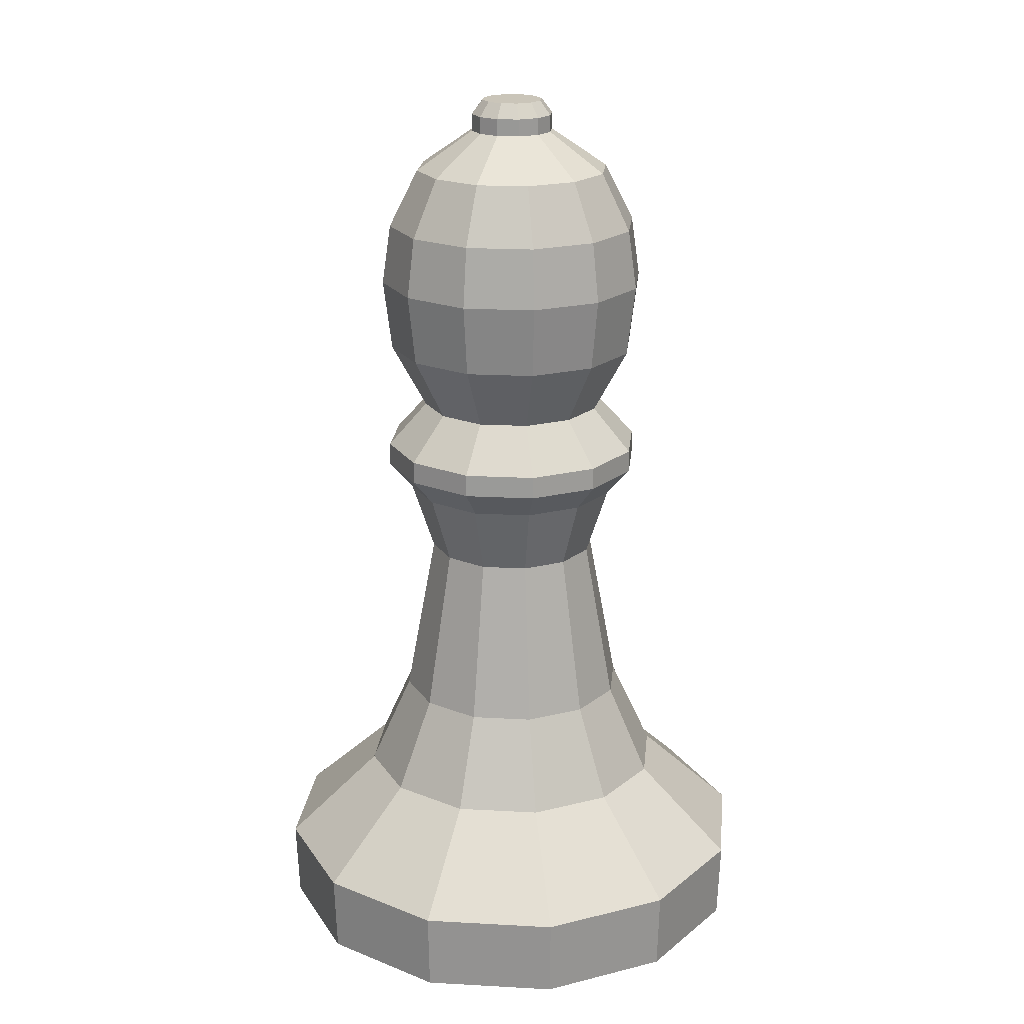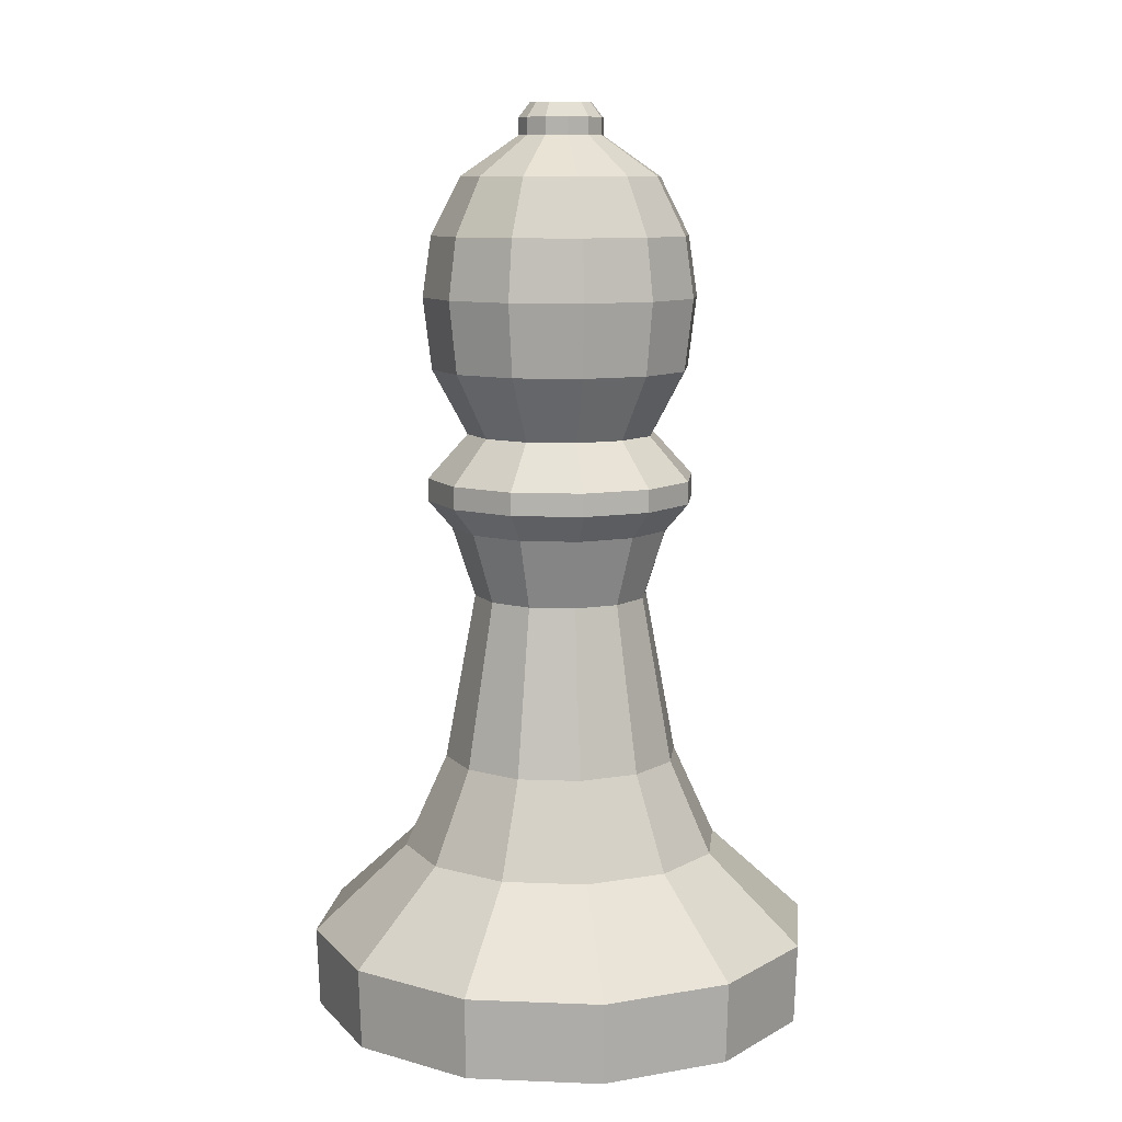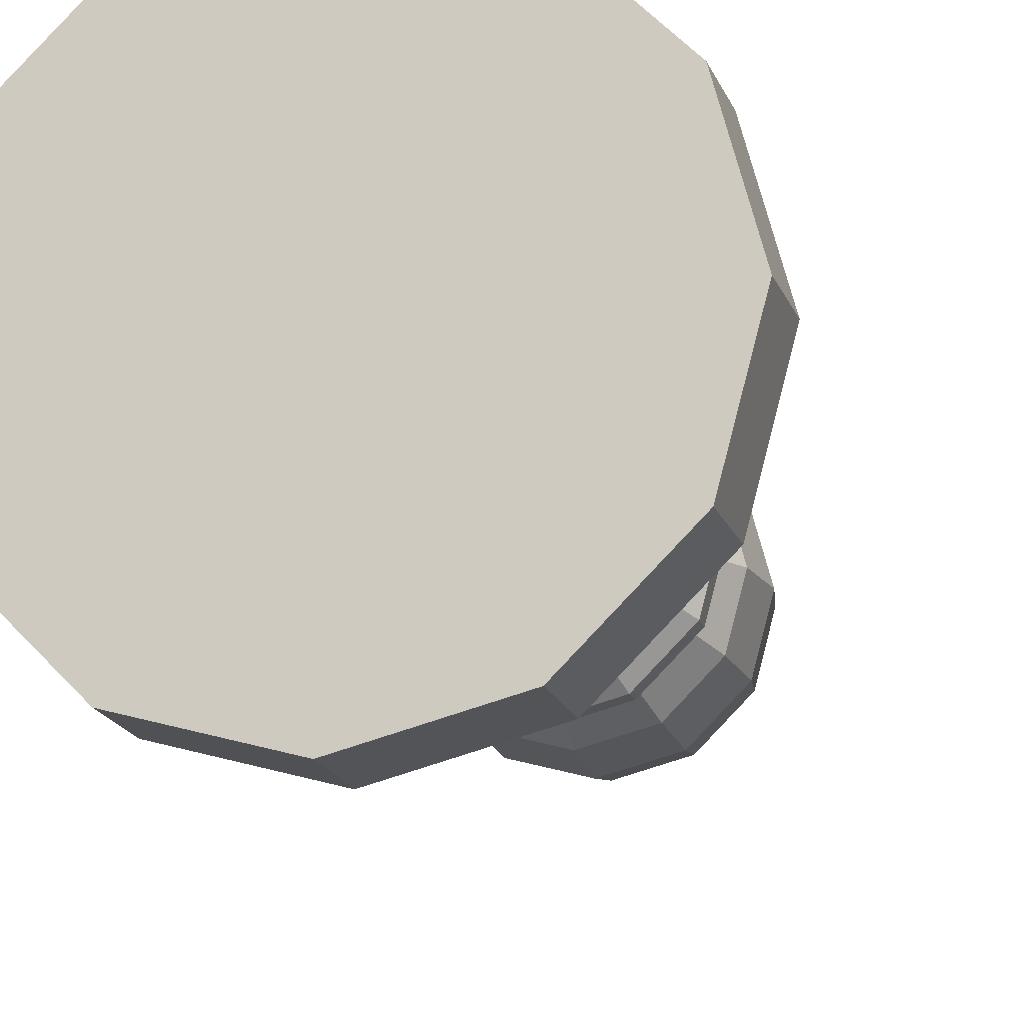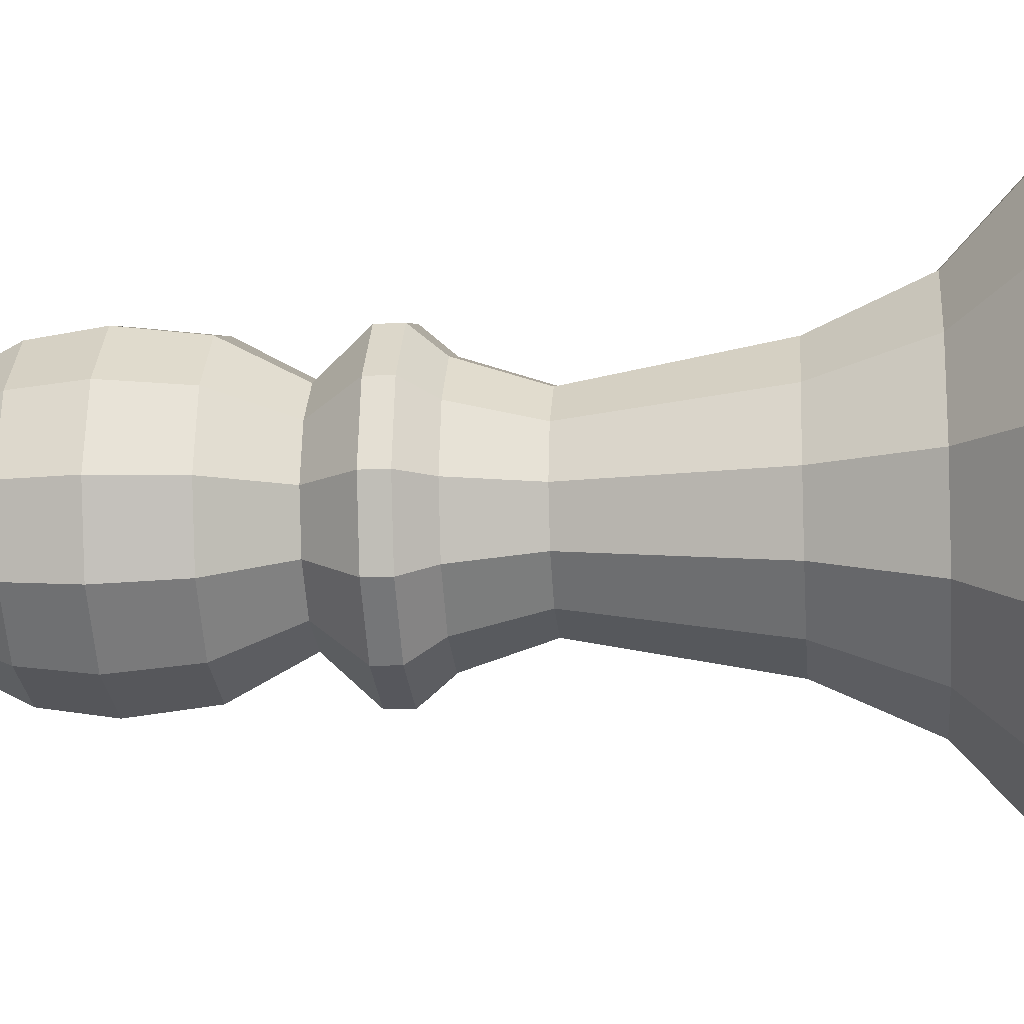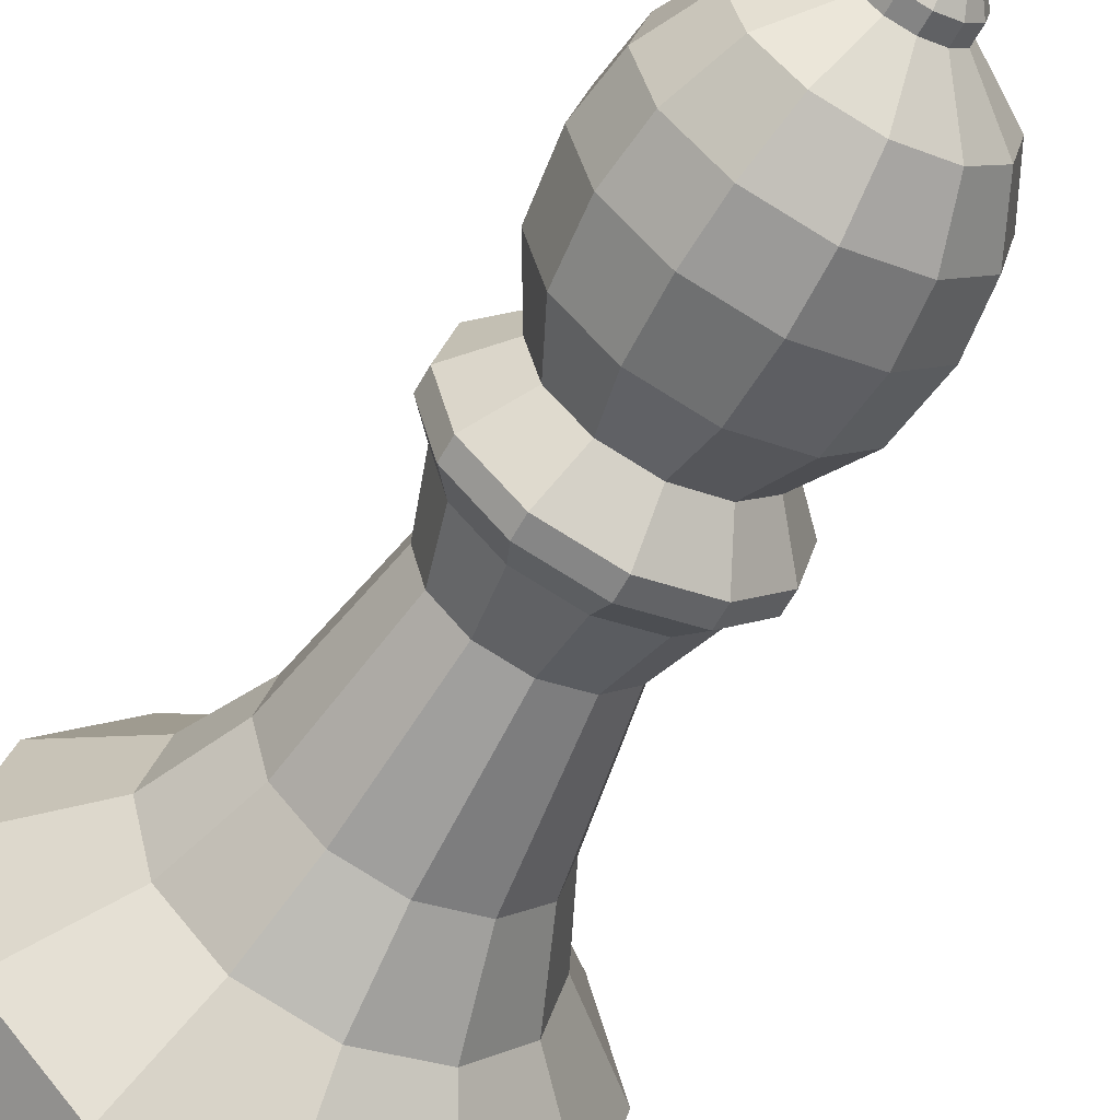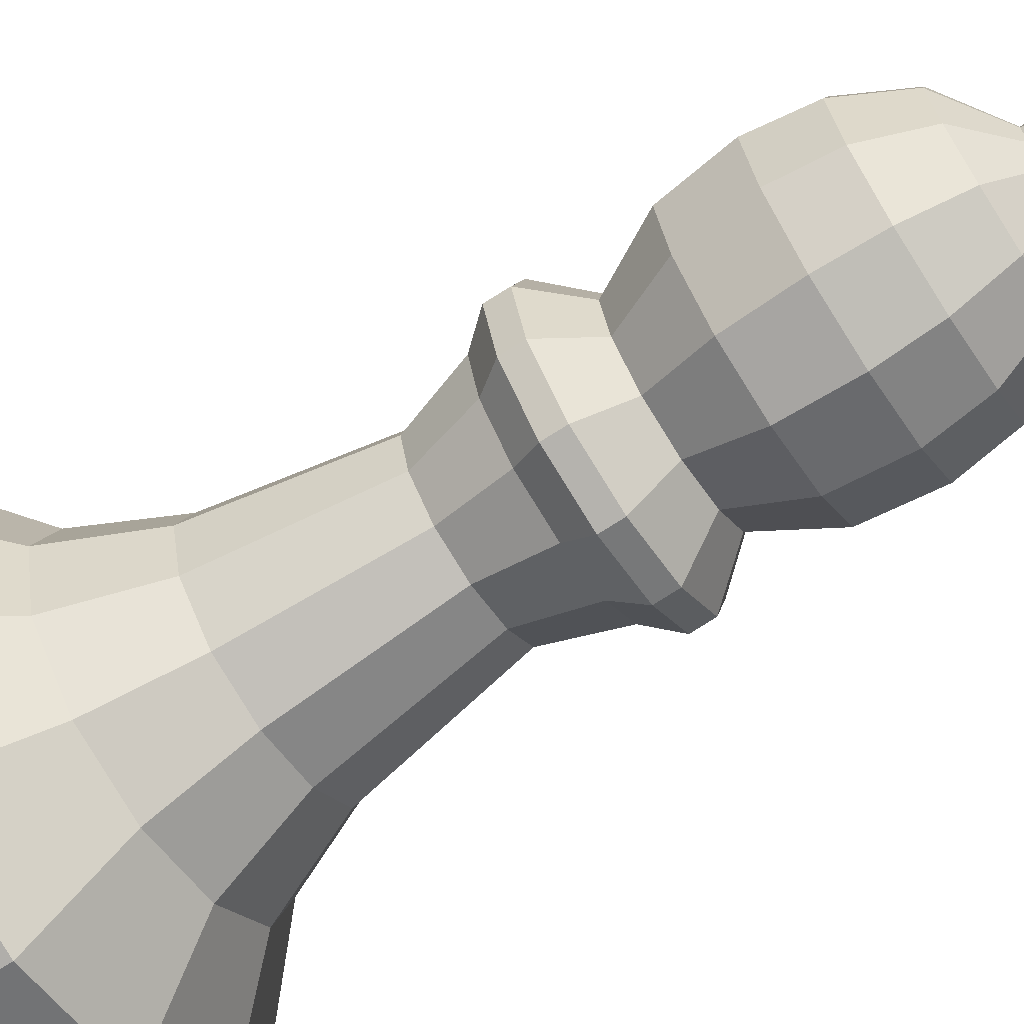
<metadata>
{"format":"obj","ext":"obj","renderer":"f3d","projection":"perspective","resolution":1024,"background":"white","views":[{"elev":20.6,"azim":170.7,"up":"+Y"},{"elev":9.7,"azim":-159.1,"up":"+Y"},{"elev":-14.6,"azim":13.4,"up":"+Z"},{"elev":-12.6,"azim":-84.4,"up":"+Z"},{"elev":-57.0,"azim":152.1,"up":"+Z"},{"elev":-69.2,"azim":123.3,"up":"+Z"}]}
</metadata>
<code>
v 1.864 0 -1.076
v 1.076 0 -1.864
v -1.907e-06 0 -2.153
v -1.076 0 -1.864
v -1.864 0 -1.076
v -2.153 0 0
v -1.864 0 1.076
v -1.076 0 1.864
v -1.907e-06 0 2.153
v 1.076 0 1.864
v 1.864 0 1.076
v 2.153 0 0
v 1.887 0.679 -1.089
v 2.179 0.679 0
v 1.887 0.679 1.089
v 1.089 0.679 1.887
v -1.907e-06 0.679 2.179
v -1.089 0.679 1.887
v -1.887 0.679 1.089
v -2.179 0.679 0
v -1.887 0.679 -1.089
v -1.089 0.679 -1.887
v -1.907e-06 0.679 -2.179
v 1.089 0.679 -1.887
v 1.191 1.42 -0.6878
v 1.376 1.42 0
v 1.191 1.42 0.6878
v 0.6878 1.42 1.191
v -1.907e-06 1.42 1.376
v -0.6878 1.42 1.191
v -1.191 1.42 0.6878
v -1.376 1.42 0
v -1.191 1.42 -0.6878
v -0.6878 1.42 -1.191
v -1.907e-06 1.42 -1.376
v 0.6878 1.42 -1.191
v 0.6509 3.627 -0.3758
v 0.3758 3.627 -0.6509
v -1.907e-06 3.627 -0.7516
v -0.3758 3.627 -0.6509
v -0.6509 3.627 -0.3758
v -0.7516 3.627 0
v -0.6509 3.627 0.3758
v -0.3758 3.627 0.6509
v -1.907e-06 3.627 0.7516
v 0.3758 3.627 0.6509
v 0.6509 3.627 0.3758
v 0.7516 3.627 0
v 0.8207 4.224 -0.4738
v 0.4738 4.224 -0.8207
v -1.907e-06 4.224 -0.9476
v -0.4738 4.224 -0.8207
v -0.8207 4.224 -0.4738
v -0.9476 4.224 0
v -0.8207 4.224 0.4738
v -0.4738 4.224 0.8207
v -1.907e-06 4.224 0.9476
v 0.4738 4.224 0.8207
v 0.8207 4.224 0.4738
v 0.9476 4.224 0
v 0.7003 5.03 -0.4043
v 0.4043 5.03 -0.7003
v -1.907e-06 5.03 -0.8086
v -0.4043 5.03 -0.7003
v -0.7003 5.03 -0.4043
v -0.8086 5.03 0
v -0.7003 5.03 0.4043
v -0.4043 5.03 0.7003
v -1.907e-06 5.03 0.8086
v 0.4043 5.03 0.7003
v 0.7003 5.03 0.4043
v 0.8086 5.03 0
v 0.742 7.202 -0.4284
v 0.4284 7.202 -0.742
v -1.907e-06 7.202 -0.8568
v -0.4284 7.202 -0.742
v -0.742 7.202 -0.4284
v -0.8568 7.202 0
v -0.742 7.202 0.4284
v -0.4284 7.202 0.742
v -1.907e-06 7.202 0.8568
v 0.4284 7.202 0.742
v 0.742 7.202 0.4284
v 0.8568 7.202 0
v 0.9604 6.709 -0.5545
v 1.109 6.709 0
v 0.9604 6.709 0.5545
v 0.5545 6.709 0.9604
v -1.907e-06 6.709 1.109
v -0.5545 6.709 0.9604
v -0.9604 6.709 0.5545
v -1.109 6.709 0
v -0.9604 6.709 -0.5545
v -0.5545 6.709 -0.9604
v -1.907e-06 6.709 -1.109
v 0.5545 6.709 -0.9604
v 0.9604 5.584 -0.5545
v 1.109 5.584 0
v 0.9604 5.584 0.5545
v 0.5545 5.584 0.9604
v -1.907e-06 5.584 1.109
v -0.5545 5.584 0.9604
v -0.9604 5.584 0.5545
v -1.109 5.584 0
v -0.9604 5.584 -0.5545
v -0.5545 5.584 -0.9604
v -1.907e-06 5.584 -1.109
v 0.5545 5.584 -0.9604
v 1.025 6.194 -0.5918
v 1.184 6.194 0
v 1.025 6.194 0.5918
v 0.5918 6.194 1.025
v -1.907e-06 6.194 1.184
v -0.5918 6.194 1.025
v -1.025 6.194 0.5918
v -1.184 6.194 0
v -1.025 6.194 -0.5918
v -0.5918 6.194 -1.025
v -1.907e-06 6.194 -1.184
v 0.5918 6.194 -1.025
v 0.3132 7.542 -0.1808
v 0.1808 7.542 -0.3132
v -1.907e-06 7.542 -0.3616
v -0.1808 7.542 -0.3132
v -0.3132 7.542 -0.1808
v -0.3616 7.542 0
v -0.3132 7.542 0.1808
v -0.1808 7.542 0.3132
v -1.907e-06 7.542 0.3616
v 0.1808 7.542 0.3132
v 0.3132 7.542 0.1808
v 0.3616 7.542 0
v 0.3132 7.688 -0.1808
v 0.2301 7.812 -0.1329
v 0.1328 7.812 -0.2301
v 0.1808 7.688 -0.3132
v 0.3132 7.688 0.1808
v 0.2301 7.812 0.1329
v 0.2657 7.812 0
v 0.3616 7.688 0
v -1.907e-06 7.812 -0.2657
v -1.907e-06 7.688 -0.3616
v 0.1808 7.688 0.3132
v 0.1328 7.812 0.2301
v -0.1329 7.812 -0.2301
v -0.1808 7.688 -0.3132
v -1.907e-06 7.688 0.3616
v -1.907e-06 7.812 0.2657
v -0.2301 7.812 -0.1329
v -0.3132 7.688 -0.1808
v -0.1808 7.688 0.3132
v -0.1329 7.812 0.2301
v -0.3616 7.688 0
v -0.2657 7.812 0
v -0.2301 7.812 0.1329
v -0.3132 7.688 0.1808
v 0.8793 2.206 -0.5077
v 1.015 2.206 0
v 0.8793 2.206 0.5077
v 0.5077 2.206 0.8793
v -1.907e-06 2.206 1.015
v -0.5077 2.206 0.8793
v -0.8793 2.206 0.5077
v -1.015 2.206 0
v -0.8793 2.206 -0.5077
v -0.5077 2.206 -0.8793
v -1.907e-06 2.206 -1.015
v 0.5077 2.206 -0.8793
v 0.9992 4.462 -0.5769
v 0.9969 4.655 -0.5756
v 0.5769 4.462 -0.9992
v 0.5756 4.655 -0.9969
v -1.907e-06 4.462 -1.154
v -1.907e-06 4.655 -1.151
v -0.5769 4.462 -0.9992
v -0.5756 4.655 -0.9969
v -0.9992 4.462 -0.5769
v -0.9969 4.655 -0.5756
v -1.154 4.462 0
v -1.151 4.655 0
v -0.9992 4.462 0.5769
v -0.9969 4.655 0.5756
v -0.5769 4.462 0.9992
v -0.5756 4.655 0.9969
v -1.907e-06 4.462 1.154
v -1.907e-06 4.655 1.151
v 0.5769 4.462 0.9992
v 0.5756 4.655 0.9969
v 0.9992 4.462 0.5769
v 0.9969 4.655 0.5756
v 1.154 4.462 0
v 1.151 4.655 0
g polySurface30
f 1 2 24 13
f 2 3 23 24
f 3 4 22 23
f 4 5 21 22
f 5 6 20 21
f 6 7 19 20
f 7 8 18 19
f 8 9 17 18
f 9 10 16 17
f 10 11 15 16
f 11 12 14 15
f 12 1 13 14
f 14 13 25 26
f 15 14 26 27
f 16 15 27 28
f 17 16 28 29
f 18 17 29 30
f 19 18 30 31
f 20 19 31 32
f 21 20 32 33
f 22 21 33 34
f 23 22 34 35
f 24 23 35 36
f 25 13 24 36
f 36 168 157 25
f 35 167 168 36
f 34 166 167 35
f 33 165 166 34
f 32 164 165 33
f 31 163 164 32
f 30 162 163 31
f 29 161 162 30
f 28 160 161 29
f 27 159 160 28
f 26 158 159 27
f 25 157 158 26
f 37 38 50 49
f 38 39 51 50
f 39 40 52 51
f 40 41 53 52
f 41 42 54 53
f 42 43 55 54
f 43 44 56 55
f 44 45 57 56
f 45 46 58 57
f 46 47 59 58
f 47 48 60 59
f 48 37 49 60
f 61 62 108 97
f 62 63 107 108
f 63 64 106 107
f 64 65 105 106
f 65 66 104 105
f 66 67 103 104
f 67 68 102 103
f 68 69 101 102
f 69 70 100 101
f 70 71 99 100
f 71 72 98 99
f 72 61 97 98
f 86 85 73 84
f 87 86 84 83
f 88 87 83 82
f 89 88 82 81
f 90 89 81 80
f 91 90 80 79
f 92 91 79 78
f 93 92 78 77
f 94 93 77 76
f 95 94 76 75
f 96 95 75 74
f 85 96 74 73
f 98 97 109 110
f 99 98 110 111
f 100 99 111 112
f 101 100 112 113
f 102 101 113 114
f 103 102 114 115
f 104 103 115 116
f 105 104 116 117
f 106 105 117 118
f 107 106 118 119
f 108 107 119 120
f 97 108 120 109
f 110 109 85 86
f 111 110 86 87
f 112 111 87 88
f 113 112 88 89
f 114 113 89 90
f 115 114 90 91
f 116 115 91 92
f 117 116 92 93
f 118 117 93 94
f 119 118 94 95
f 120 119 95 96
f 109 120 96 85
f 73 74 122 121
f 74 75 123 122
f 75 76 124 123
f 76 77 125 124
f 77 78 126 125
f 78 79 127 126
f 79 80 128 127
f 80 81 129 128
f 81 82 130 129
f 82 83 131 130
f 83 84 132 131
f 84 73 121 132
f 2 1 12 11
f 3 2 11 10
f 4 3 10 9
f 5 4 9 8
f 6 5 8 7
f 133 134 139 140
f 134 133 136 135
f 135 136 142 141
f 137 138 144 143
f 138 137 140 139
f 141 142 146 145
f 143 144 148 147
f 145 146 150 149
f 147 148 152 151
f 149 150 153 154
f 151 152 155 156
f 154 153 156 155
f 134 135 138 139
f 135 141 144 138
f 141 145 148 144
f 145 149 152 148
f 154 155 152 149
f 121 122 136 133
f 131 132 140 137
f 132 121 133 140
f 122 123 142 136
f 130 131 137 143
f 123 124 146 142
f 129 130 143 147
f 124 125 150 146
f 128 129 147 151
f 126 127 156 153
f 127 128 151 156
f 125 126 153 150
f 158 157 37 48
f 159 158 48 47
f 160 159 47 46
f 161 160 46 45
f 162 161 45 44
f 163 162 44 43
f 164 163 43 42
f 165 164 42 41
f 166 165 41 40
f 167 166 40 39
f 168 167 39 38
f 157 168 38 37
f 169 170 192 191
f 170 169 171 172
f 172 171 173 174
f 174 173 175 176
f 176 175 177 178
f 178 177 179 180
f 180 179 181 182
f 182 181 183 184
f 184 183 185 186
f 186 185 187 188
f 188 187 189 190
f 190 189 191 192
f 49 50 171 169
f 50 51 173 171
f 51 52 175 173
f 52 53 177 175
f 53 54 179 177
f 54 55 181 179
f 55 56 183 181
f 56 57 185 183
f 57 58 187 185
f 58 59 189 187
f 59 60 191 189
f 60 49 169 191
f 170 172 62 61
f 172 174 63 62
f 174 176 64 63
f 176 178 65 64
f 178 180 66 65
f 180 182 67 66
f 182 184 68 67
f 184 186 69 68
f 186 188 70 69
f 188 190 71 70
f 190 192 72 71
f 192 170 61 72

</code>
